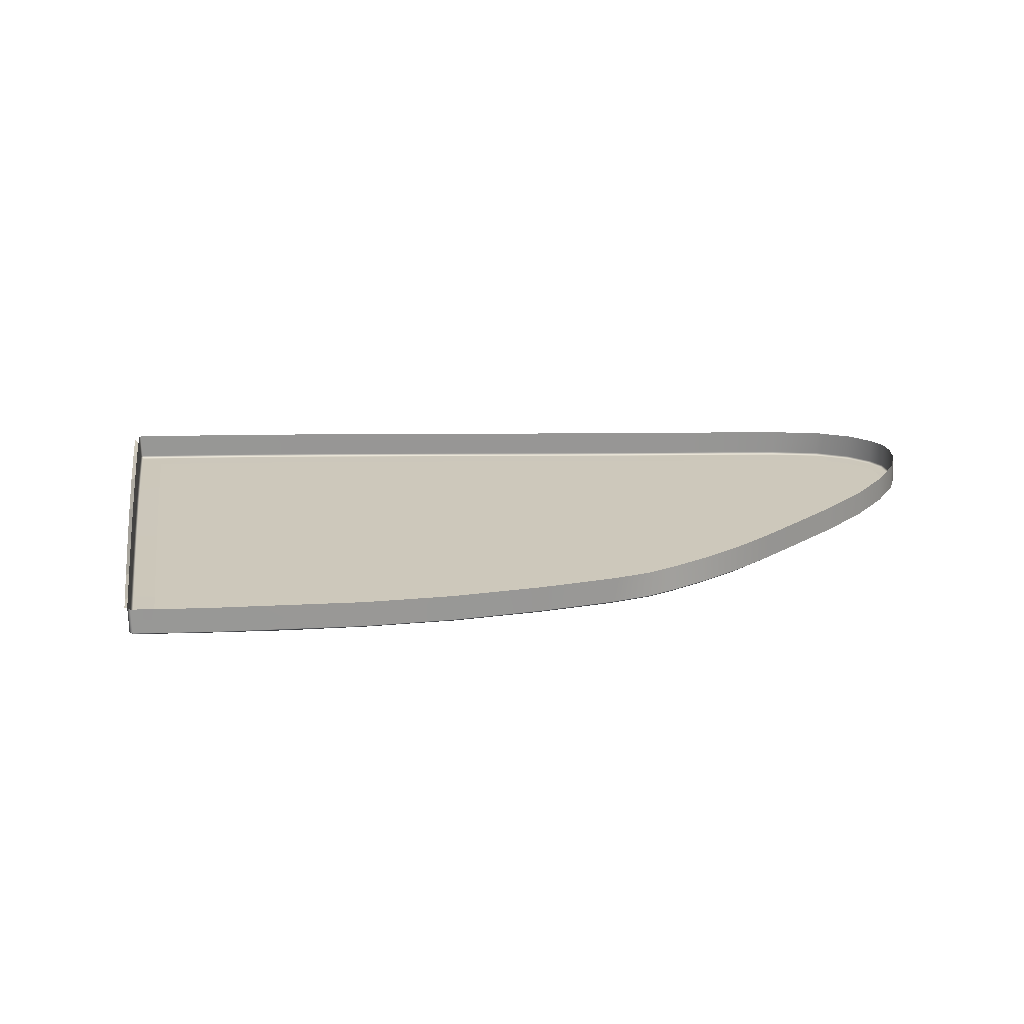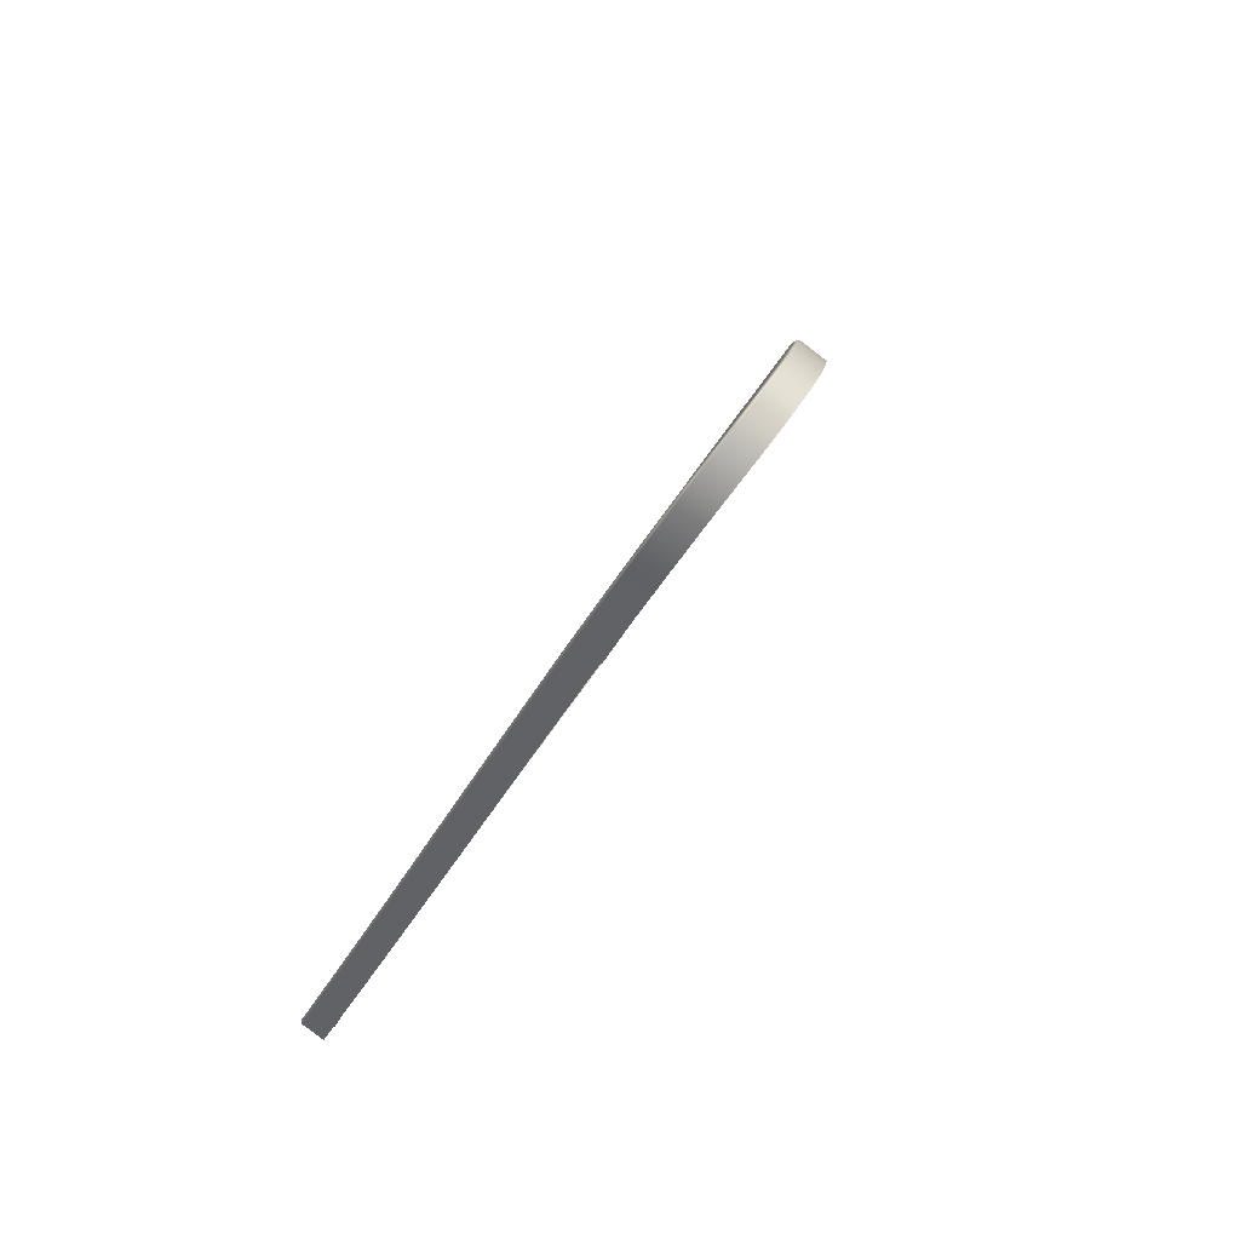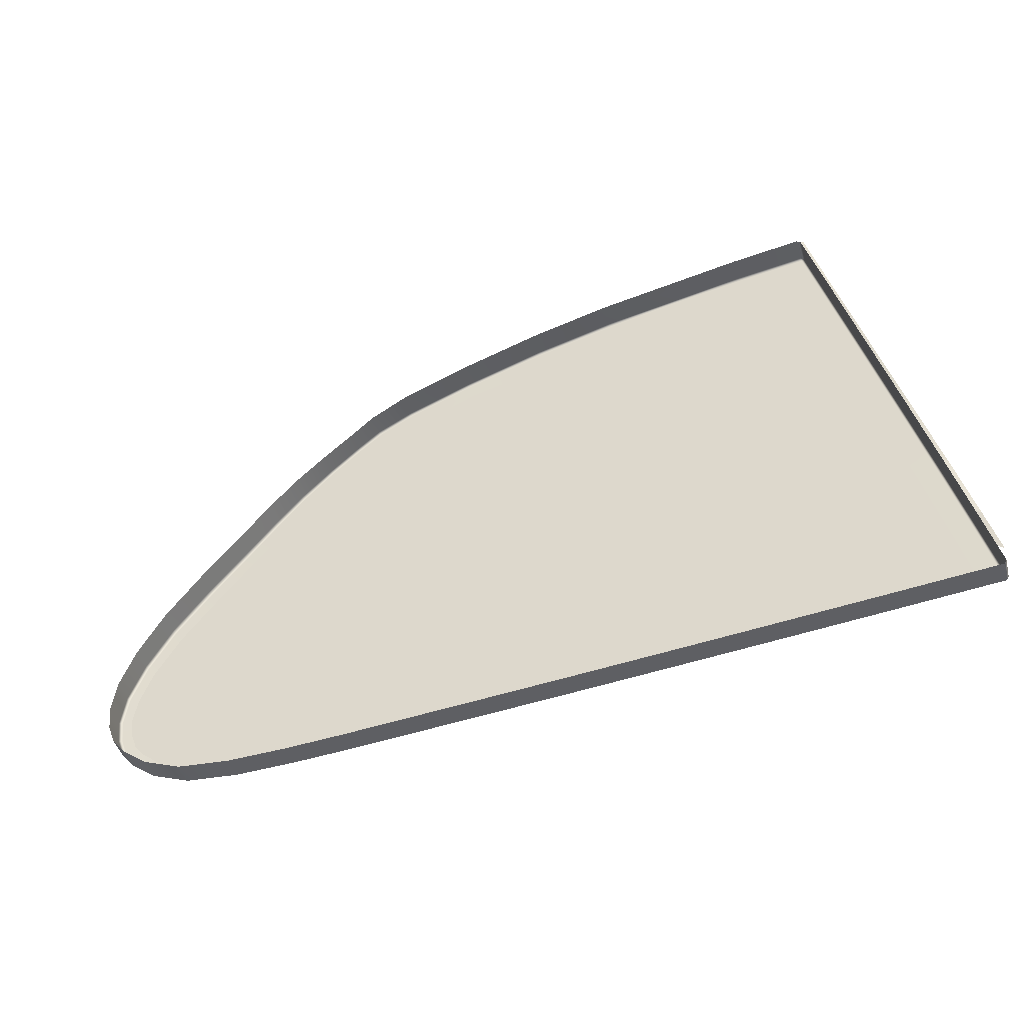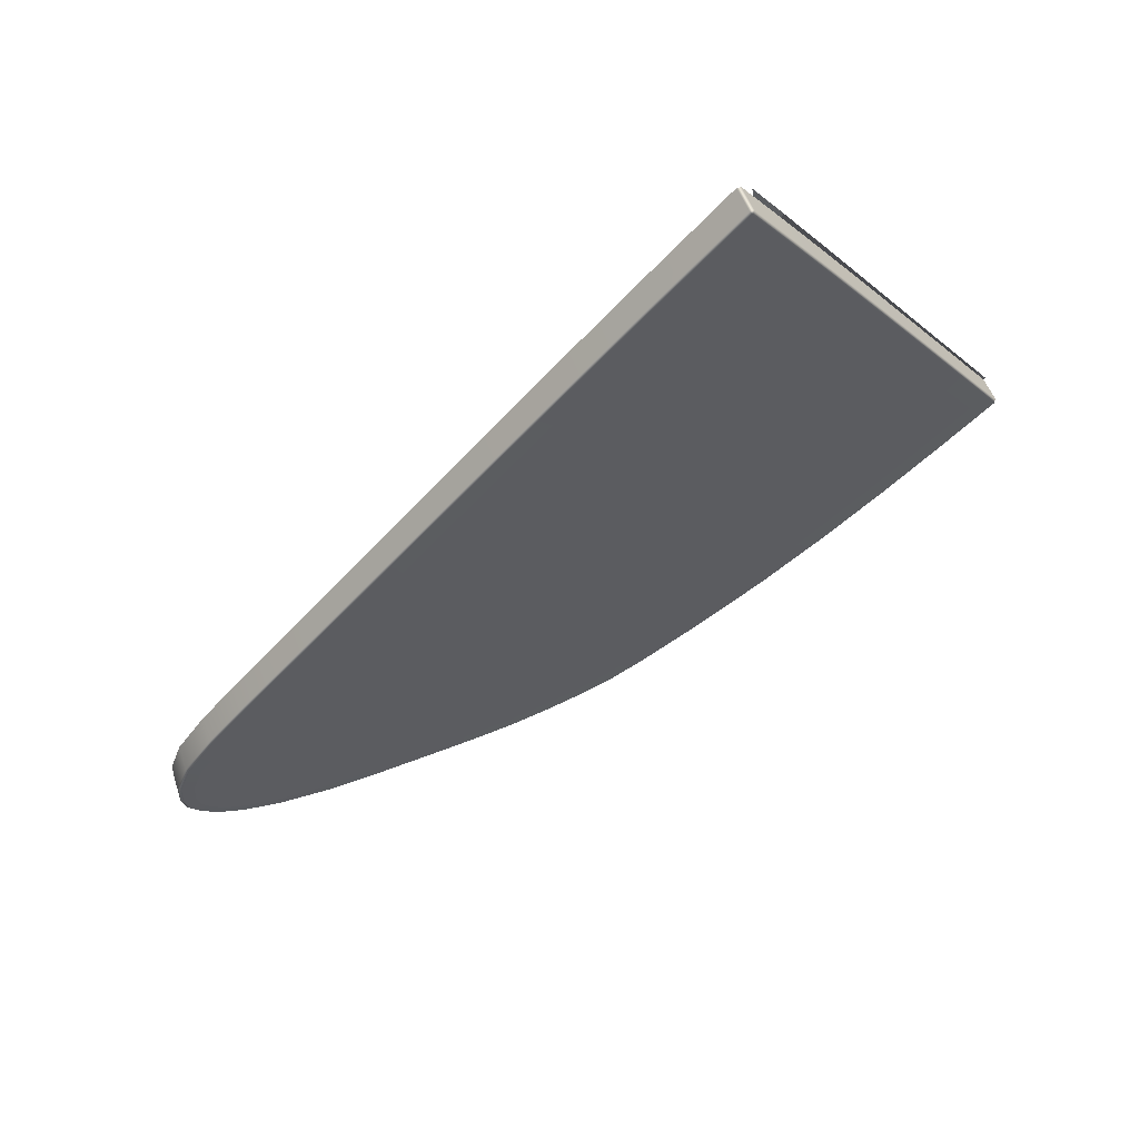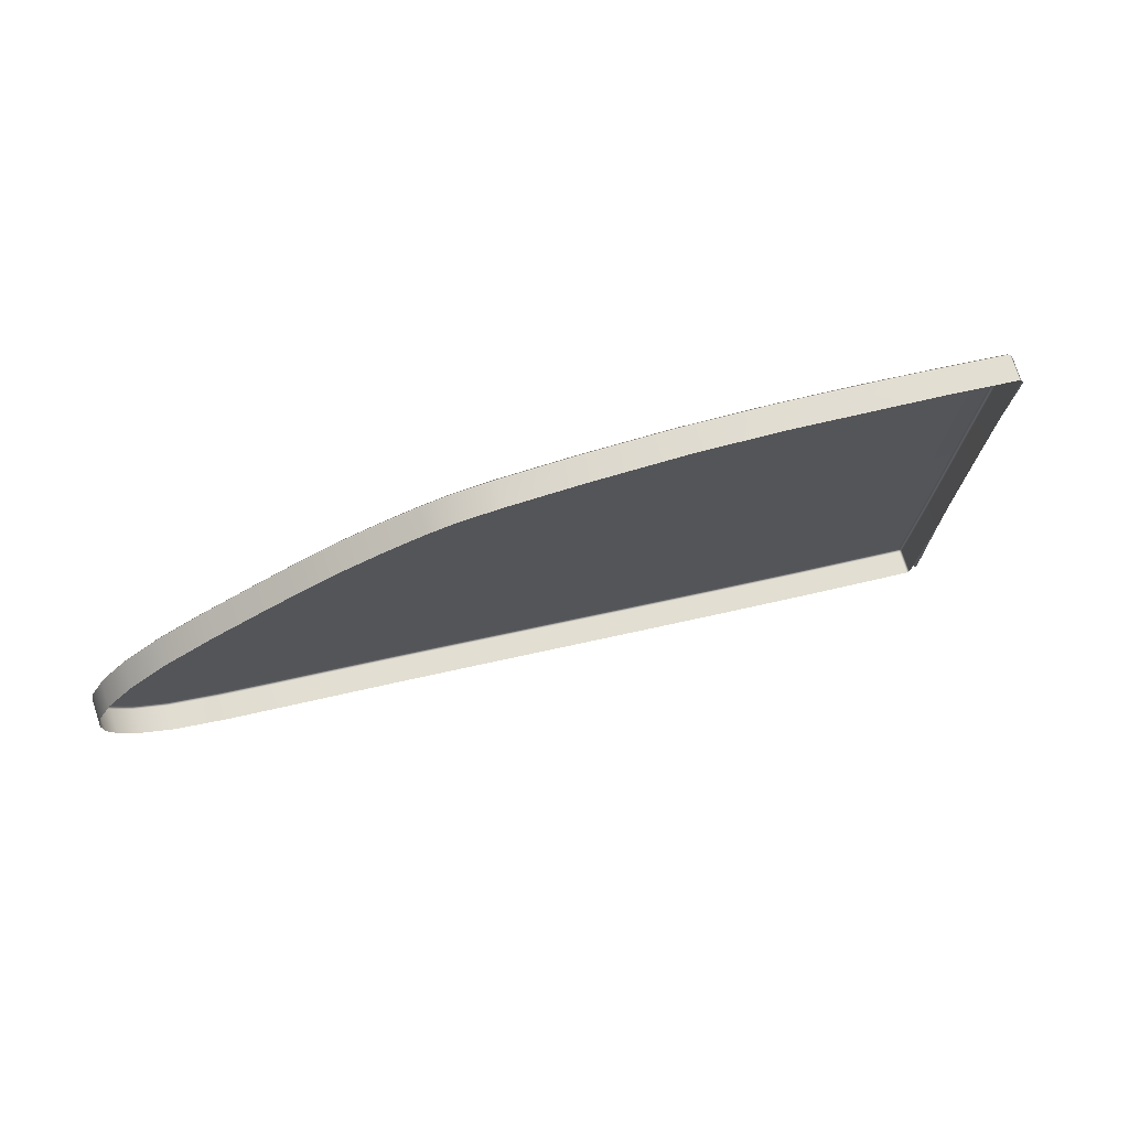
<metadata>
{"format":"obj","ext":"obj","renderer":"f3d","projection":"perspective","resolution":1024,"background":"white","views":[{"elev":51.3,"azim":177.7,"up":"+Z"},{"elev":-34.0,"azim":-112.7,"up":"+Y"},{"elev":-71.9,"azim":17.7,"up":"+Y"},{"elev":-51.5,"azim":47.2,"up":"+Z"},{"elev":40.2,"azim":-19.5,"up":"+Y"}]}
</metadata>
<code>
v  -70.41 22.13 -77.38
v  -79.81 22.5 -77.26
v  -70.55 26.07 -75.15
v  -79.75 26.32 -75.1
v  -61.45 25.8 -75.25
v  -60.91 21.8 -77.52
v  -70.77 32.05 -71.77
v  -79.71 32.3 -71.72
v  -71.04 39.83 -67.38
v  -79.73 39.93 -67.42
v  -62.29 31.85 -71.82
v  -63.42 39.7 -67.38
v  -107.8 40.46 -67.44
v  -98.73 40.27 -67.46
v  -107.7 33.3 -71.48
v  -98.79 32.93 -71.6
v  -125.9 24.74 -76.44
v  -131.5 25.06 -76.25
v  -126.2 28.38 -74.37
v  -131.5 28.37 -74.37
v  -114.7 24.22 -76.69
v  -120.4 24.49 -76.57
v  -114.8 28.02 -74.53
v  -120.6 28.29 -74.41
v  -107.6 27.69 -74.65
v  -98.78 27.21 -74.83
v  -107.6 23.87 -76.82
v  -98.83 23.41 -76.98
v  -124.4 48.97 -62.81
v  -121.2 51.23 -61.52
v  -123.2 48.43 -63.1
v  -120 50.16 -62.09
v  -115 54.67 -59.47
v  -112.3 55.72 -58.81
v  -113.7 52.25 -60.83
v  -80.06 54.68 -59.05
v  -71.57 54.69 -58.92
v  -79.81 47.59 -63.09
v  -71.32 47.61 -62.97
v  -64.59 47.54 -62.94
v  -65.67 54.69 -58.84
v  -140.7 28.16 -74.31
v  -141.5 29.18 -73.7
v  -139.6 29.13 -73.83
v  -140.3 30.25 -73.17
v  -138.9 35.74 -70.12
v  -136.4 37.05 -69.44
v  -136.2 32.45 -72.05
v  -132.4 42.94 -66.17
v  -132.3 38.52 -68.65
v  -136.4 39.69 -67.93
v  -115.7 47.49 -63.54
v  -122.2 47.16 -63.79
v  -116.9 51.45 -61.32
v  -107.9 53.27 -60.17
v  -107.9 47.6 -63.41
v  -102.2 58.23 -57.25
v  -94.22 58.96 -56.77
v  -99.12 54.3 -59.5
v  -140.5 31.14 -72.66
v  -140.6 32.16 -72.07
v  -140.2 33.75 -71.19
v  -136.3 25.66 -75.86
v  -139.1 26.88 -75.1
v  -136.1 28.42 -74.33
v  -138.6 28.32 -74.33
v  -88.89 26.64 -75.03
v  -88.74 32.57 -71.67
v  -126.6 33.63 -71.4
v  -131.8 33.2 -71.65
v  -120.8 33.72 -71.33
v  -78.89 59.76 -56.11
v  -71.76 59.85 -55.95
v  -66.46 59.83 -55.88
v  -141.9 30.45 -72.97
v  -139.4 36.56 -69.62
v  -141.1 34.06 -70.96
v  -126.9 39.93 -67.87
v  -127.8 46.44 -64.25
v  -118 53.08 -60.43
v  -108.9 56.77 -58.14
v  -141.9 32.1 -72.04
v  -98.89 47.61 -63.31
v  -121.1 40.47 -67.54
v  -114.9 33.55 -71.4
v  -115.1 40.53 -67.46
v  -89.17 22.91 -77.14
v  -88.37 40.03 -67.47
v  -88.19 47.48 -63.26
v  -88.05 54.73 -59.12
v  -86.51 59.4 -56.42
g H025_10_38SG_L_1_DTaSI_H025_10_38SG_L
f 1 2 3
f 3 2 4
f 3 5 1
f 1 5 6
f 7 8 9
f 9 8 10
f 11 7 12
f 12 7 9
f 13 14 15
f 15 14 16
f 17 18 19
f 19 18 20
f 21 22 23
f 23 22 24
f 25 26 27
f 27 26 28
f 29 30 31
f 31 30 32
f 33 34 35
f 36 37 38
f 38 37 39
f 40 39 41
f 41 39 37
f 42 43 44
f 44 43 45
f 46 47 48
f 49 50 51
f 51 50 47
f 52 53 32
f 32 53 31
f 54 52 32
f 55 56 35
f 35 56 52
f 57 58 59
f 60 61 48
f 61 62 48
f 63 64 65
f 65 64 66
f 4 67 8
f 8 67 68
f 5 3 11
f 11 3 7
f 9 10 39
f 39 10 38
f 12 9 40
f 40 9 39
f 19 20 69
f 69 20 70
f 70 20 48
f 48 20 65
f 18 63 20
f 20 63 65
f 69 71 19
f 19 71 24
f 22 17 24
f 24 17 19
f 36 72 37
f 37 72 73
f 41 37 74
f 74 37 73
f 44 45 48
f 48 45 60
f 43 75 45
f 45 75 60
f 76 46 77
f 77 46 62
f 50 70 47
f 47 70 48
f 78 69 50
f 50 69 70
f 79 78 49
f 49 78 50
f 31 79 29
f 35 54 33
f 33 54 80
f 30 80 32
f 32 80 54
f 81 55 34
f 34 55 35
f 81 57 55
f 55 57 59
f 82 77 61
f 61 77 62
f 75 82 60
f 60 82 61
f 48 65 44
f 44 65 66
f 44 66 42
f 42 66 64
f 15 16 25
f 25 16 26
f 14 13 83
f 83 13 56
f 84 71 78
f 78 71 69
f 84 78 53
f 53 78 79
f 23 25 21
f 21 25 27
f 25 23 15
f 15 23 85
f 15 85 13
f 13 85 86
f 52 56 86
f 86 56 13
f 51 47 76
f 76 47 46
f 53 79 31
f 46 48 62
f 86 84 52
f 52 84 53
f 85 71 86
f 86 71 84
f 71 85 24
f 24 85 23
f 59 83 55
f 55 83 56
f 8 7 4
f 4 7 3
f 67 4 87
f 87 4 2
f 68 88 8
f 8 88 10
f 88 89 10
f 10 89 38
f 89 90 38
f 38 90 36
f 90 91 36
f 36 91 72
f 26 67 28
f 28 67 87
f 16 68 26
f 26 68 67
f 68 16 88
f 88 16 14
f 83 89 14
f 14 89 88
f 83 59 89
f 89 59 90
f 59 58 90
f 90 58 91
f 54 35 52
v  -66.46 59.83 -55.88
v  -71.76 59.85 -55.95
v  -66.76 61.75 -54.77
v  -71.8 61.78 -54.84
v  -78.83 61.69 -55
v  -78.89 59.76 -56.11
v  -137 40.44 -67.49
v  -136.4 39.69 -67.93
v  -140 37.3 -69.17
v  -139.4 36.56 -69.62
v  -115.5 55.8 -58.84
v  -115 54.67 -59.47
v  -118.7 54.11 -59.86
v  -118 53.08 -60.43
v  -125.2 49.77 -62.39
v  -122 52.05 -61.08
v  -124.4 48.97 -62.81
v  -121.2 51.23 -61.52
v  -142.8 32.04 -72.02
v  -142 34.39 -70.73
v  -141.9 32.1 -72.04
v  -141.1 34.06 -70.96
v  -136.3 24.49 -76.51
v  -139.5 25.79 -75.69
v  -136.3 25.66 -75.86
v  -139.1 26.88 -75.1
v  -108.9 56.77 -58.14
v  -109.2 58.07 -57.39
v  -102.2 58.23 -57.25
v  -102.5 59.41 -56.57
v  -94.22 58.96 -56.77
v  -94.37 60.62 -55.82
v  -132.4 42.94 -66.17
v  -133 43.82 -65.67
v  -127.8 46.44 -64.25
v  -128.7 47.1 -63.88
v  -141.5 27.34 -74.73
v  -142.5 28.74 -73.9
v  -140.7 28.16 -74.31
v  -141.5 29.18 -73.7
v  -142.9 30.2 -73.06
v  -141.9 30.45 -72.97
v  -112.9 56.98 -58.08
v  -112.3 55.72 -58.81
v  -125.8 23.31 -77.25
v  -131.5 23.73 -76.99
v  -125.9 24.74 -76.44
v  -131.5 25.06 -76.25
v  -120.4 24.49 -76.57
v  -114.7 24.22 -76.69
v  -120.4 23.01 -77.42
v  -114.7 22.74 -77.53
v  -107.6 23.87 -76.82
v  -98.83 23.41 -76.98
v  -107.6 22.38 -77.67
v  -98.85 21.93 -77.82
v  -70.26 20.6 -78.25
v  -79.77 21 -78.11
v  -70.41 22.13 -77.38
v  -79.81 22.5 -77.26
v  -60.71 20.25 -78.4
v  -60.91 21.8 -77.52
v  -58.63 20.18 -78.44
v  -58.84 21.73 -77.56
v  -59.4 25.75 -75.27
v  -61.45 25.8 -75.25
v  -60.26 31.8 -71.84
v  -62.29 31.85 -71.82
v  -61.43 39.66 -67.39
v  -63.42 39.7 -67.38
v  -62.63 47.51 -62.93
v  -64.59 47.54 -62.94
v  -61.13 39.54 -67.17
v  -59.96 31.67 -71.62
v  -64.88 61.74 -54.75
v  -64.57 59.82 -55.85
v  -63.76 54.69 -58.82
v  -65.67 54.69 -58.84
v  -102.6 59.54 -56.22
v  -109.4 58.17 -57.06
v  -133.1 44.07 -65.25
v  -128.9 47.23 -63.53
v  -142.8 28.44 -73.77
v  -141.7 27.04 -74.61
v  -64.27 59.7 -55.64
v  -64.58 61.62 -54.53
v  -71.85 61.97 -54.44
v  -66.81 61.94 -54.38
v  -94.38 60.8 -55.44
v  -113.1 57.12 -57.73
v  -137.1 40.69 -67.06
v  -140.2 37.37 -68.83
v  -143.1 31.93 -71.79
v  -142.2 34.38 -70.44
v  -115.5 55.95 -58.48
v  -118.8 54.21 -59.52
v  -79.76 20.56 -78.07
v  -89.2 21 -77.93
v  -89.2 21.45 -77.97
v  -58.54 21.6 -77.35
v  -59.1 25.62 -75.06
v  -60.66 19.81 -78.37
v  -70.22 20.15 -78.22
v  -143.2 29.97 -72.9
v  -139.6 25.46 -75.59
v  -131.4 23.29 -76.96
v  -136.3 24.08 -76.46
v  -120.3 22.57 -77.38
v  -125.8 22.87 -77.22
v  -107.6 21.93 -77.63
v  -114.7 22.29 -77.5
v  -125.5 49.85 -62.07
v  -122.3 52.12 -60.76
v  -98.86 21.48 -77.78
v  -58.58 19.73 -78.41
v  -58.33 20.05 -78.23
v  -64.93 61.93 -54.36
v  -63.46 54.56 -58.6
v  -62.33 47.39 -62.71
v  -86.36 61.54 -54.92
v  -86.37 61.34 -55.31
v  -58.34 18.86 -76.13
v  -58.59 18.55 -76.31
v  -64.61 60.44 -52.44
v  -64.96 60.75 -52.26
v  -64.3 58.52 -53.54
v  -59.11 24.43 -72.96
v  -58.55 20.42 -75.25
v  -61.15 38.35 -65.08
v  -59.98 30.49 -69.53
v  -63.48 53.38 -56.5
v  -62.36 46.2 -60.62
v  -71.88 60.79 -52.35
v  -66.84 60.76 -52.29
v  -86.39 60.36 -52.82
v  -102.7 58.36 -54.12
v  -94.4 59.62 -53.34
v  -109.4 56.97 -54.99
v  -113.1 55.85 -55.76
v  -137.1 39.5 -64.97
v  -140.1 36.18 -66.74
v  -142.1 33.18 -68.35
v  -143 30.74 -69.7
v  -118.8 52.94 -57.56
v  -115.5 54.63 -56.57
v  -133.1 42.88 -63.16
v  -128.9 46.03 -61.45
v  -79.78 19.38 -75.97
v  -89.22 19.82 -75.84
v  -70.24 18.97 -76.12
v  -142.7 27.27 -71.67
v  -143.1 28.79 -70.8
v  -139.6 24.29 -73.49
v  -141.6 25.87 -72.5
v  -136.3 22.9 -74.36
v  -131.4 22.11 -74.86
v  -125.8 21.69 -75.12
v  -120.3 21.39 -75.29
v  -107.6 20.75 -75.54
v  -114.7 21.11 -75.4
v  -122.3 50.91 -58.7
v  -125.5 48.65 -59.98
v  -60.67 18.62 -76.27
v  -98.87 20.3 -75.69
v  -89.17 22.91 -77.14
v  -86.51 59.4 -56.42
g H025_10_38SG_L_H025_10_38SG_L_2_DTaSI
f 92 93 94
f 94 93 95
f 95 93 96
f 96 93 97
f 98 99 100
f 100 99 101
f 102 103 104
f 104 103 105
f 106 107 108
f 108 107 109
f 110 111 112
f 112 111 113
f 114 115 116
f 116 115 117
f 118 119 120
f 120 119 121
f 120 121 122
f 122 121 123
f 100 101 111
f 111 101 113
f 107 104 109
f 109 104 105
f 124 125 126
f 126 125 127
f 128 129 130
f 130 129 131
f 129 132 131
f 131 132 133
f 108 126 106
f 106 126 127
f 119 118 134
f 134 118 135
f 136 137 138
f 138 137 139
f 137 114 139
f 139 114 116
f 140 141 142
f 142 141 143
f 142 136 140
f 140 136 138
f 144 145 146
f 146 145 147
f 141 144 143
f 143 144 146
f 148 149 150
f 150 149 151
f 152 148 153
f 153 148 150
f 154 152 155
f 155 152 153
f 156 157 158
f 158 157 159
f 157 156 153
f 153 156 155
f 160 161 162
f 162 161 163
f 160 164 158
f 158 164 165
f 94 166 92
f 92 166 167
f 168 169 167
f 167 169 92
f 162 163 168
f 168 163 169
f 132 110 133
f 133 110 112
f 115 128 117
f 117 128 130
f 121 119 170
f 170 119 171
f 125 172 127
f 127 172 173
f 129 128 174
f 174 128 175
f 176 167 177
f 177 167 166
f 178 179 95
f 95 179 94
f 170 180 121
f 121 180 123
f 181 171 134
f 134 171 119
f 182 98 183
f 183 98 100
f 184 185 110
f 110 185 111
f 186 102 187
f 187 102 104
f 188 189 149
f 149 189 190
f 191 155 192
f 192 155 156
f 193 194 152
f 152 194 148
f 174 195 129
f 129 195 132
f 196 175 115
f 115 175 128
f 197 198 137
f 137 198 114
f 199 200 142
f 142 200 136
f 201 202 146
f 146 202 143
f 203 204 106
f 106 204 107
f 137 136 197
f 197 136 200
f 142 143 199
f 199 143 202
f 146 147 201
f 201 147 205
f 149 148 188
f 188 148 194
f 206 193 154
f 154 193 152
f 206 154 207
f 208 177 166
f 168 209 162
f 162 209 210
f 211 212 180
f 180 212 123
f 183 100 185
f 185 100 111
f 104 107 187
f 187 107 204
f 172 125 182
f 182 125 98
f 106 127 203
f 203 127 173
f 102 186 134
f 134 186 181
f 195 184 132
f 132 184 110
f 158 165 156
f 156 165 192
f 162 210 160
f 160 210 164
f 198 196 114
f 114 196 115
f 207 213 206
f 206 213 214
f 155 191 154
f 154 191 207
f 166 94 208
f 208 94 179
f 177 208 215
f 215 208 216
f 209 168 176
f 176 168 167
f 215 217 177
f 177 217 176
f 218 219 192
f 192 219 191
f 220 221 164
f 164 221 165
f 222 223 209
f 209 223 210
f 192 165 218
f 218 165 221
f 164 210 220
f 220 210 223
f 209 176 222
f 222 176 217
f 207 191 213
f 213 191 219
f 178 224 179
f 179 224 225
f 211 226 178
f 178 226 224
f 227 228 170
f 170 228 180
f 229 171 230
f 230 171 181
f 182 183 231
f 231 183 232
f 185 184 233
f 233 184 234
f 235 236 187
f 187 236 186
f 237 238 172
f 172 238 173
f 239 240 188
f 188 240 189
f 194 241 188
f 188 241 239
f 174 242 195
f 195 242 243
f 196 244 175
f 175 244 245
f 198 197 246
f 246 197 247
f 200 199 248
f 248 199 249
f 250 251 201
f 201 251 202
f 204 203 252
f 252 203 253
f 206 214 193
f 193 214 254
f 179 225 208
f 208 225 216
f 226 211 228
f 228 211 180
f 227 170 229
f 229 170 171
f 181 186 230
f 230 186 236
f 187 204 235
f 235 204 252
f 203 173 253
f 253 173 238
f 172 182 237
f 237 182 231
f 183 185 232
f 232 185 233
f 234 184 243
f 243 184 195
f 175 245 174
f 174 245 242
f 244 196 246
f 246 196 198
f 197 200 247
f 247 200 248
f 199 202 249
f 249 202 251
f 201 205 250
f 250 205 255
f 158 159 160
f 160 159 161
f 134 135 102
f 102 135 103
f 99 98 124
f 124 98 125
f 193 254 194
f 194 254 241
f 256 151 190
f 190 151 149
f 257 212 97
f 97 212 96
f 95 96 178
f 178 96 211
f 211 96 212
f 145 256 147
f 147 256 190
f 189 205 190
f 190 205 147
f 205 189 255
f 255 189 240
f 212 257 123
f 123 257 122
v  -59.11 24.43 -72.96
v  -58.63 24.11 -73.25
v  -58.55 20.42 -75.25
v  -58.08 19.83 -75.44
v  -59.5 30.42 -69.93
v  -59.98 30.49 -69.53
v  -60.65 38.16 -65.72
v  -61.12 38.16 -65.19
v  -62.36 46.2 -60.62
v  -61.92 46.18 -61.18
v  -63.12 53.37 -56.85
v  -63.48 53.38 -56.5
v  -64.01 58.51 -53.66
v  -64.3 58.52 -53.54
v  -64.61 60.44 -52.44
v  -64.33 60.37 -52.5
g H025_10_38SG_L_H025_10_38SG_L_3_D
f 258 259 260
f 260 259 261
f 259 258 262
f 262 258 263
f 262 263 264
f 264 263 265
f 266 267 265
f 265 267 264
f 267 266 268
f 268 266 269
f 268 269 270
f 270 269 271
f 272 273 271
f 271 273 270

</code>
